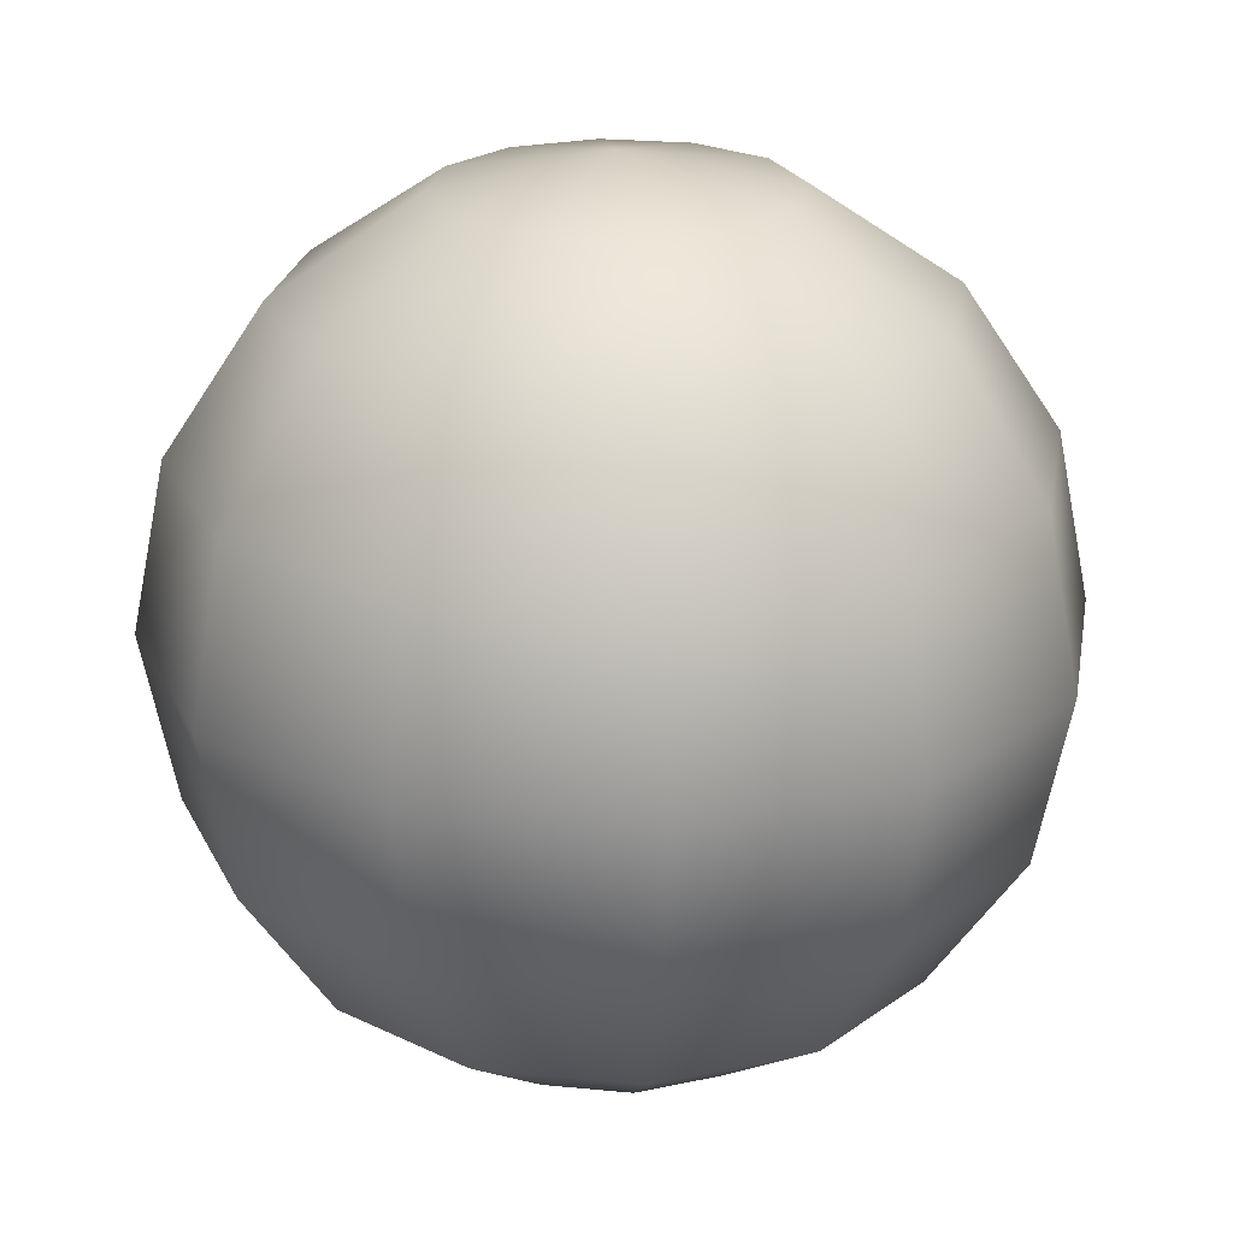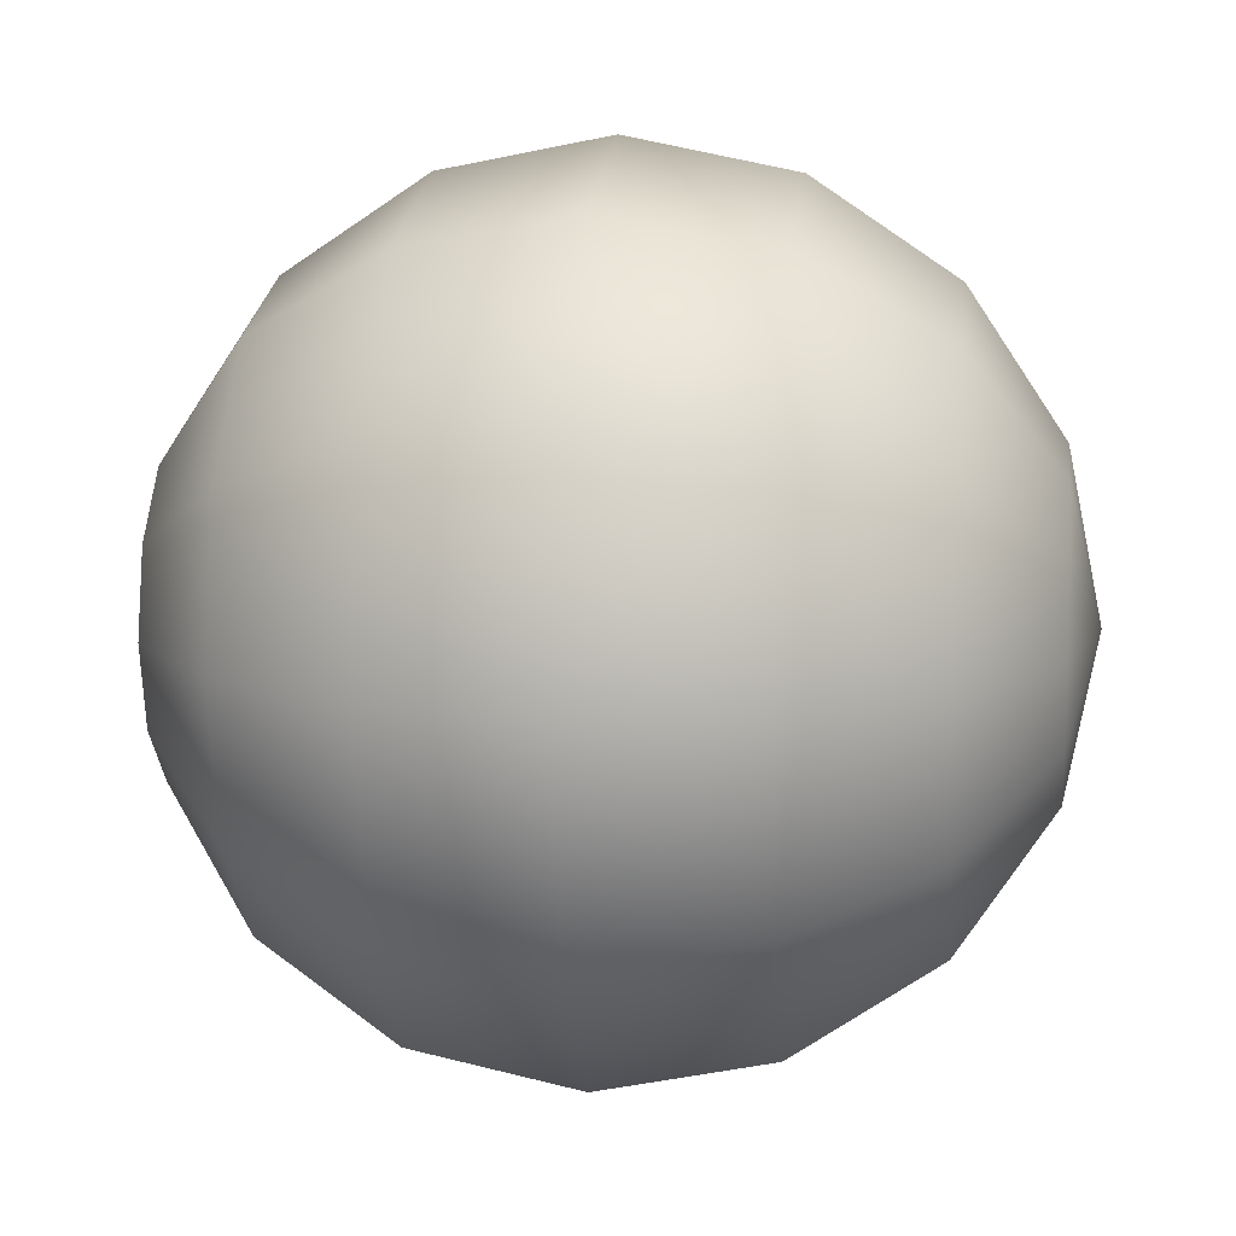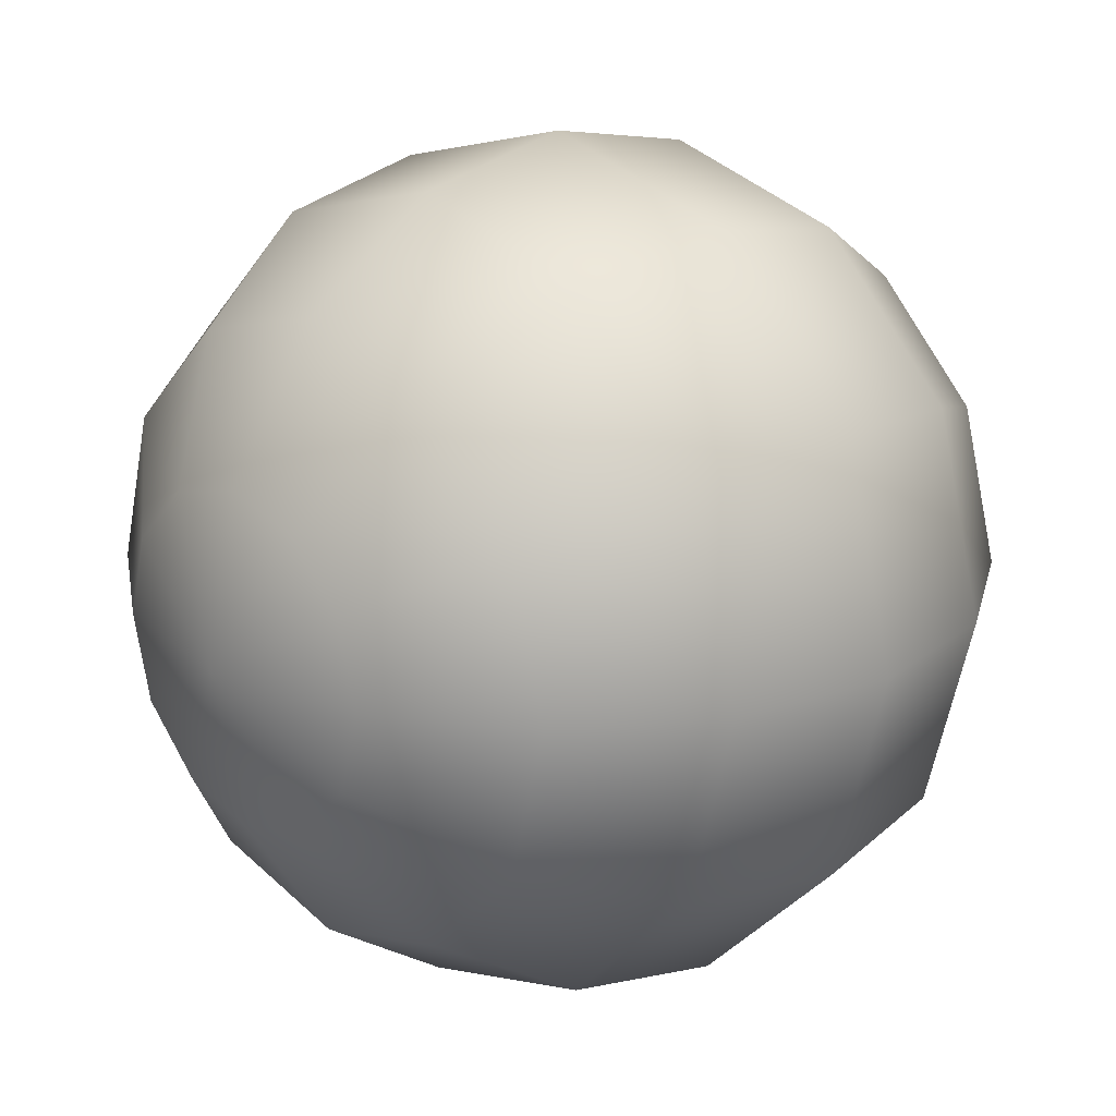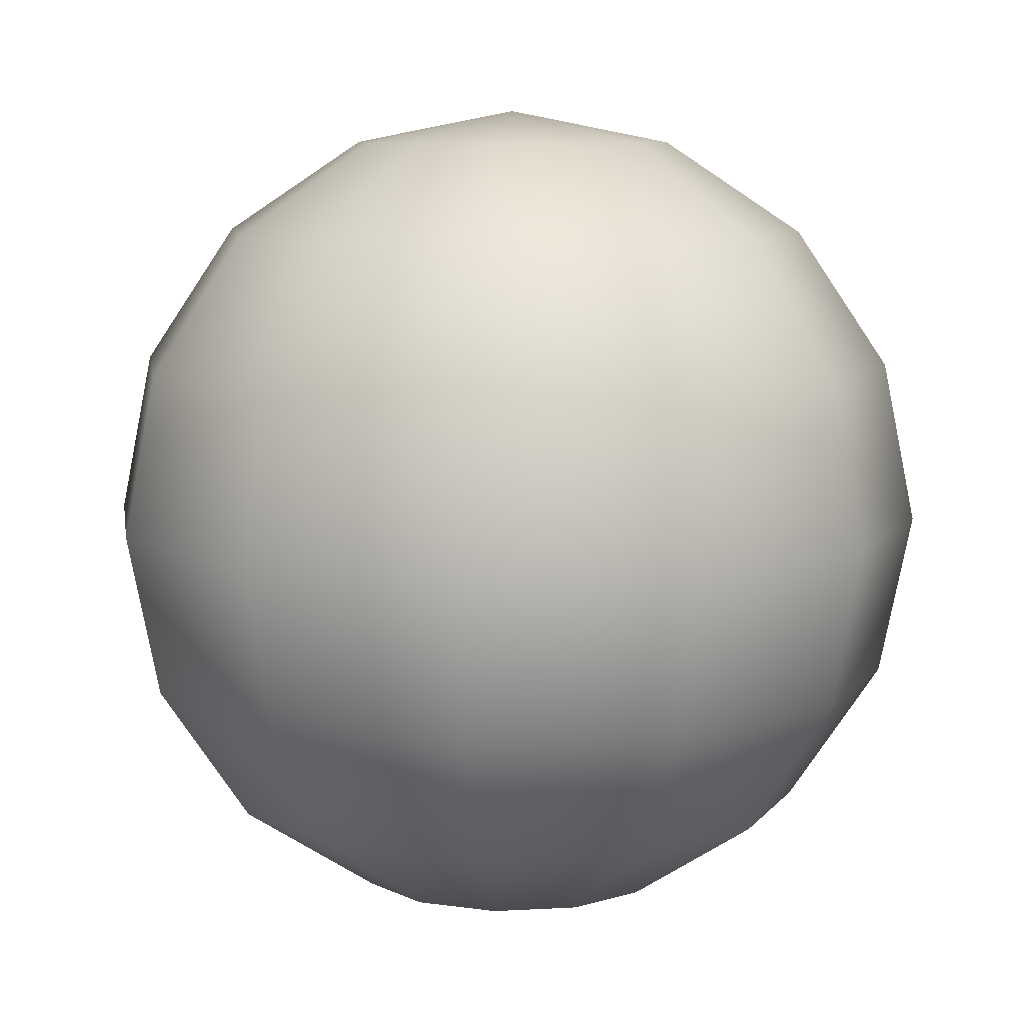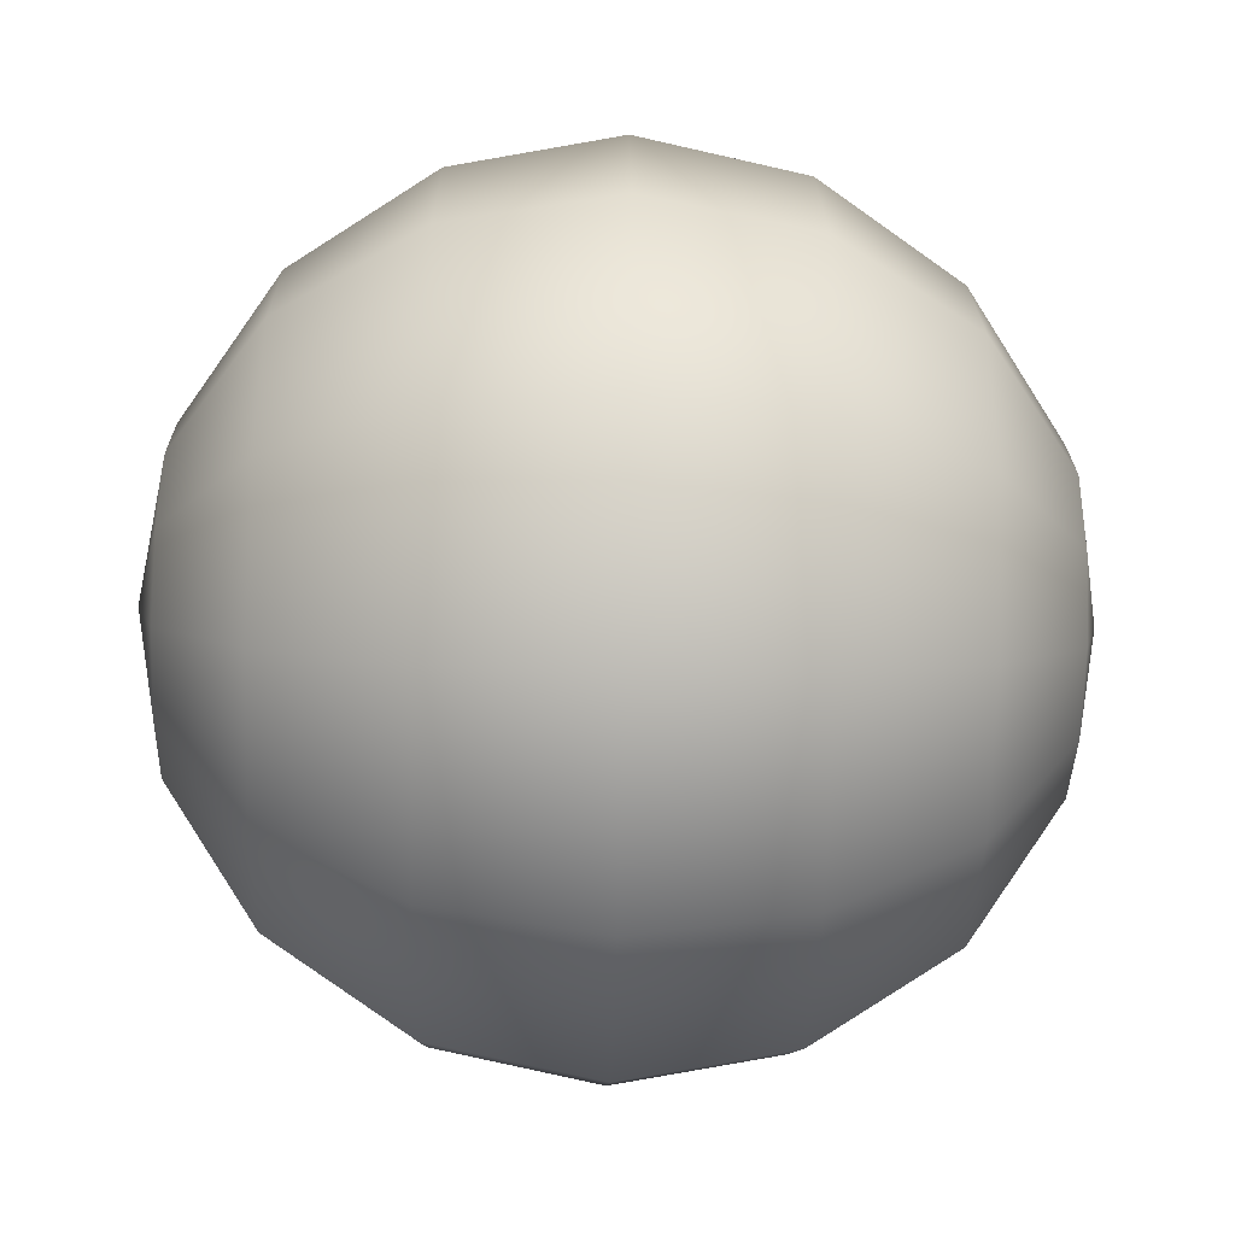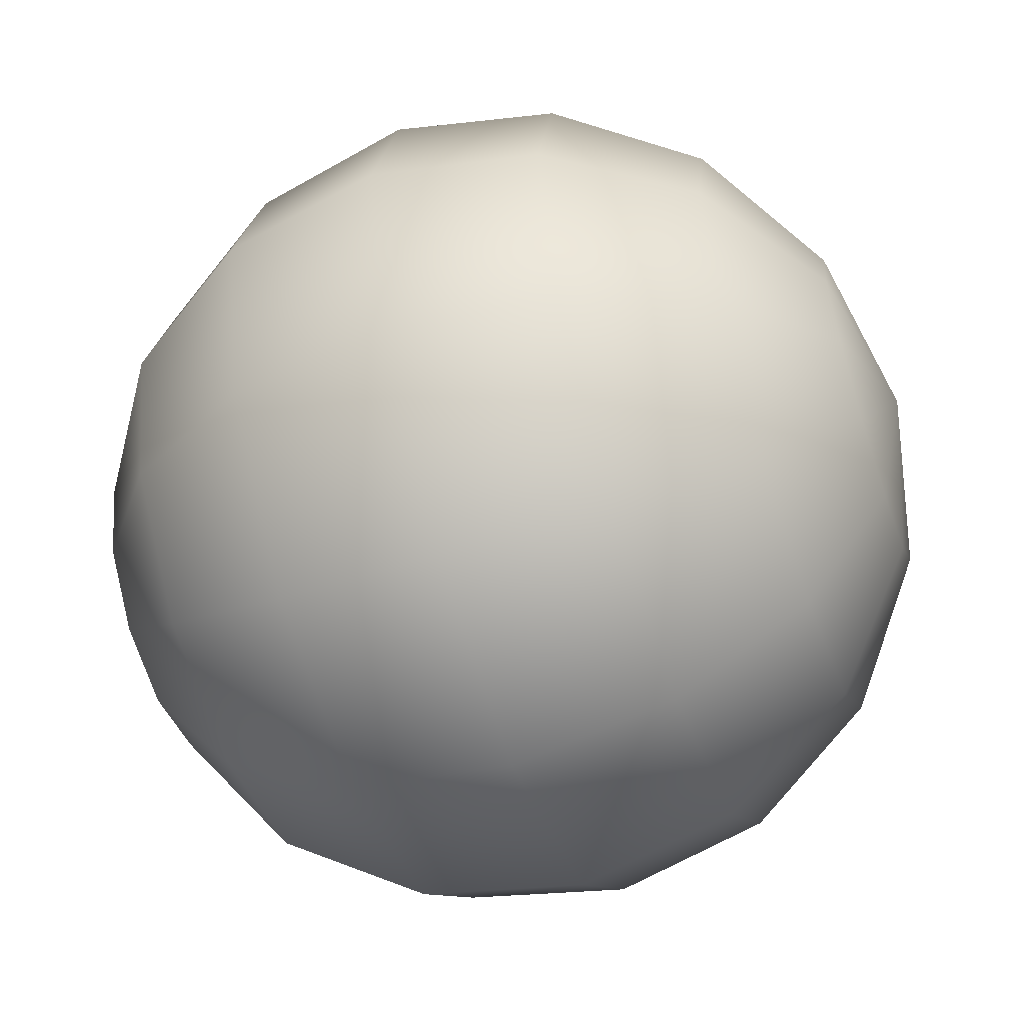
<metadata>
{"format":"obj","ext":"obj","renderer":"f3d","projection":"perspective","resolution":1024,"background":"white","views":[{"elev":22.9,"azim":144.6,"up":"+Y"},{"elev":10.6,"azim":96.8,"up":"+Z"},{"elev":20.2,"azim":46.6,"up":"+Z"},{"elev":8.9,"azim":-173.7,"up":"+Y"},{"elev":-54.1,"azim":-91.6,"up":"+Z"},{"elev":-55.9,"azim":-70.9,"up":"+Z"}]}
</metadata>
<code>
o Sphere
v 0 0.7071 -0.7071
v 0 -0.3827 -0.9239
v 0 -0.7071 -0.7071
v 0 -0.9239 -0.3827
v 0.1913 0.9239 -0.3314
v 0.3536 0.7071 -0.6124
v 0.4619 0.3827 -0.8001
v 0.5 -0 -0.866
v 0.4619 -0.3827 -0.8001
v 0.3536 -0.7071 -0.6124
v 0.1913 -0.9239 -0.3314
v -0 1 -0
v 0.3314 0.9239 -0.1913
v 0.6124 0.7071 -0.3536
v 0.8001 0.3827 -0.4619
v 0.866 -0 -0.5
v 0.8001 -0.3827 -0.4619
v 0.6124 -0.7071 -0.3536
v 0.3314 -0.9239 -0.1913
v 0.3827 0.9239 -0
v 0.7071 0.7071 -0
v 0.9239 0.3827 -0
v 1 -0 -0
v 0.9239 -0.3827 -0
v 0.7071 -0.7071 -0
v 0.3827 -0.9239 -0
v 0.3314 0.9239 0.1913
v 0.6124 0.7071 0.3536
v 0.8001 0.3827 0.4619
v 0.866 -0 0.5
v 0.8001 -0.3827 0.4619
v 0.6124 -0.7071 0.3536
v 0.3314 -0.9239 0.1913
v 0.1913 0.9239 0.3314
v 0.3536 0.7071 0.6124
v 0.4619 0.3827 0.8001
v 0.5 -0 0.866
v 0.4619 -0.3827 0.8001
v 0.3536 -0.7071 0.6124
v 0.1913 -0.9239 0.3314
v -0 0.9239 0.3827
v -0 0.7071 0.7071
v -0 0.3827 0.9239
v -0 -0 1
v -0 -0.3827 0.9239
v -0 -0.7071 0.7071
v -0 -0.9239 0.3827
v -0.1913 0.9239 0.3314
v -0.3536 0.7071 0.6124
v -0.4619 0.3827 0.8001
v -0.5 -0 0.866
v -0.4619 -0.3827 0.8001
v -0.3536 -0.7071 0.6124
v -0.1913 -0.9239 0.3314
v -0.3314 0.9239 0.1913
v -0.6124 0.7071 0.3536
v -0.8001 0.3827 0.4619
v -0.866 -0 0.5
v -0.8001 -0.3827 0.4619
v -0.6124 -0.7071 0.3536
v -0.3314 -0.9239 0.1913
v -0.3827 0.9239 -0
v -0.7071 0.7071 -0
v -0.9239 0.3827 -0
v -1 -0 -0
v -0.9239 -0.3827 -0
v -0.7071 -0.7071 -0
v -0.3827 -0.9239 -0
v -0.3314 0.9239 -0.1913
v -0.6124 0.7071 -0.3536
v -0.8001 0.3827 -0.4619
v -0.866 -0 -0.5
v -0.8001 -0.3827 -0.4619
v -0.6124 -0.7071 -0.3536
v -0.3314 -0.9239 -0.1913
v 0 -1 -0
v -0.1913 0.9239 -0.3314
v -0.3536 0.7071 -0.6124
v -0.4619 0.3827 -0.8001
v -0.5 -0 -0.866
v -0.4619 -0.3827 -0.8001
v -0.3536 -0.7071 -0.6124
v -0.1913 -0.9239 -0.3314
v 0 0.9239 -0.3827
v 0 0.3827 -0.9239
v 0 -0 -1
f 76 4 11
f 3 2 9 10
f 86 85 7 8
f 1 84 5 6
f 4 3 10 11
f 2 86 8 9
f 85 1 6 7
f 84 12 5
f 6 5 13 14
f 11 10 18 19
f 9 8 16 17
f 7 6 14 15
f 5 12 13
f 76 11 19
f 10 9 17 18
f 8 7 15 16
f 19 18 25 26
f 17 16 23 24
f 15 14 21 22
f 13 12 20
f 76 19 26
f 18 17 24 25
f 16 15 22 23
f 14 13 20 21
f 20 12 27
f 76 26 33
f 25 24 31 32
f 23 22 29 30
f 21 20 27 28
f 26 25 32 33
f 24 23 30 31
f 22 21 28 29
f 32 31 38 39
f 30 29 36 37
f 28 27 34 35
f 33 32 39 40
f 31 30 37 38
f 29 28 35 36
f 27 12 34
f 76 33 40
f 40 39 46 47
f 38 37 44 45
f 36 35 42 43
f 34 12 41
f 76 40 47
f 39 38 45 46
f 37 36 43 44
f 35 34 41 42
f 45 44 51 52
f 43 42 49 50
f 41 12 48
f 76 47 54
f 46 45 52 53
f 44 43 50 51
f 42 41 48 49
f 47 46 53 54
f 76 54 61
f 53 52 59 60
f 51 50 57 58
f 49 48 55 56
f 54 53 60 61
f 52 51 58 59
f 50 49 56 57
f 48 12 55
f 58 57 64 65
f 56 55 62 63
f 61 60 67 68
f 59 58 65 66
f 57 56 63 64
f 55 12 62
f 76 61 68
f 60 59 66 67
f 68 67 74 75
f 66 65 72 73
f 64 63 70 71
f 62 12 69
f 76 68 75
f 67 66 73 74
f 65 64 71 72
f 63 62 69 70
f 71 70 78 79
f 69 12 77
f 76 75 83
f 74 73 81 82
f 72 71 79 80
f 70 69 77 78
f 75 74 82 83
f 73 72 80 81
f 76 83 4
f 82 81 2 3
f 80 79 85 86
f 78 77 84 1
f 83 82 3 4
f 81 80 86 2
f 79 78 1 85
f 77 12 84

</code>
